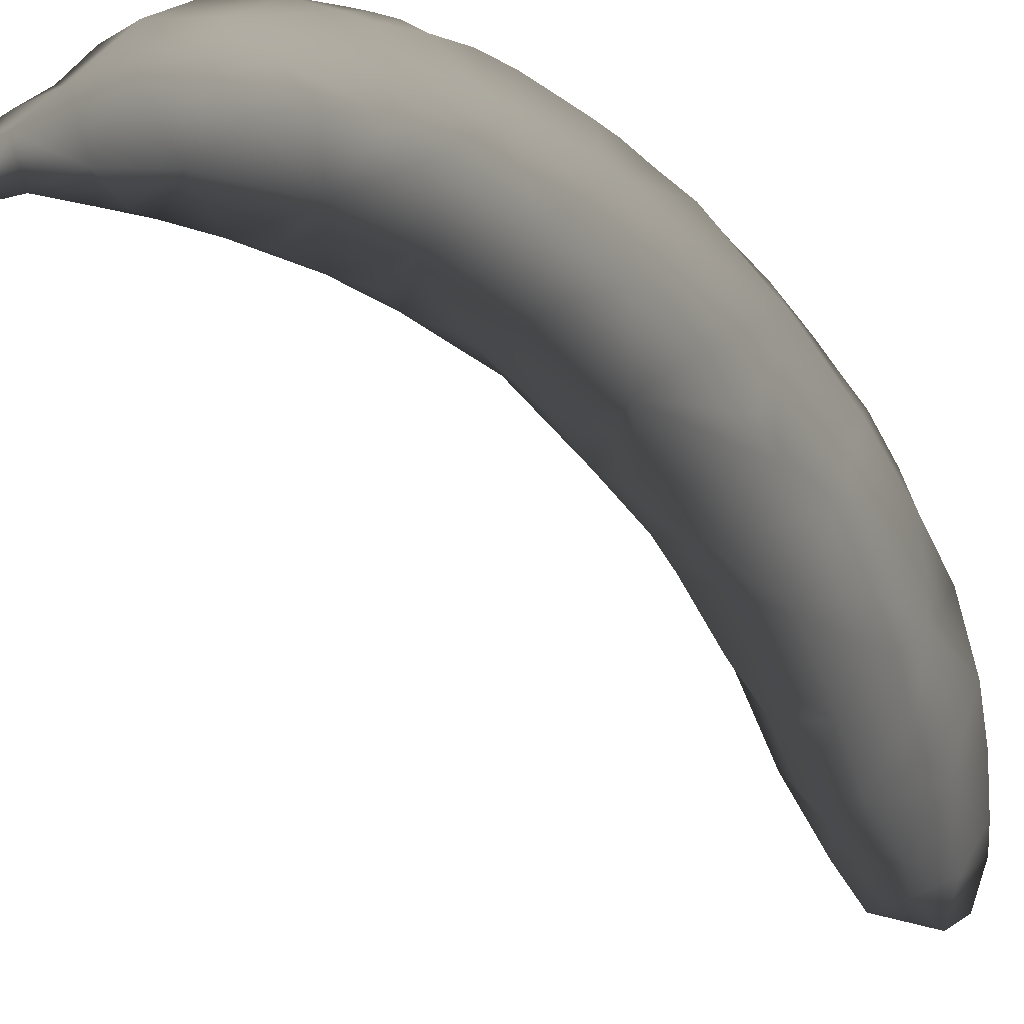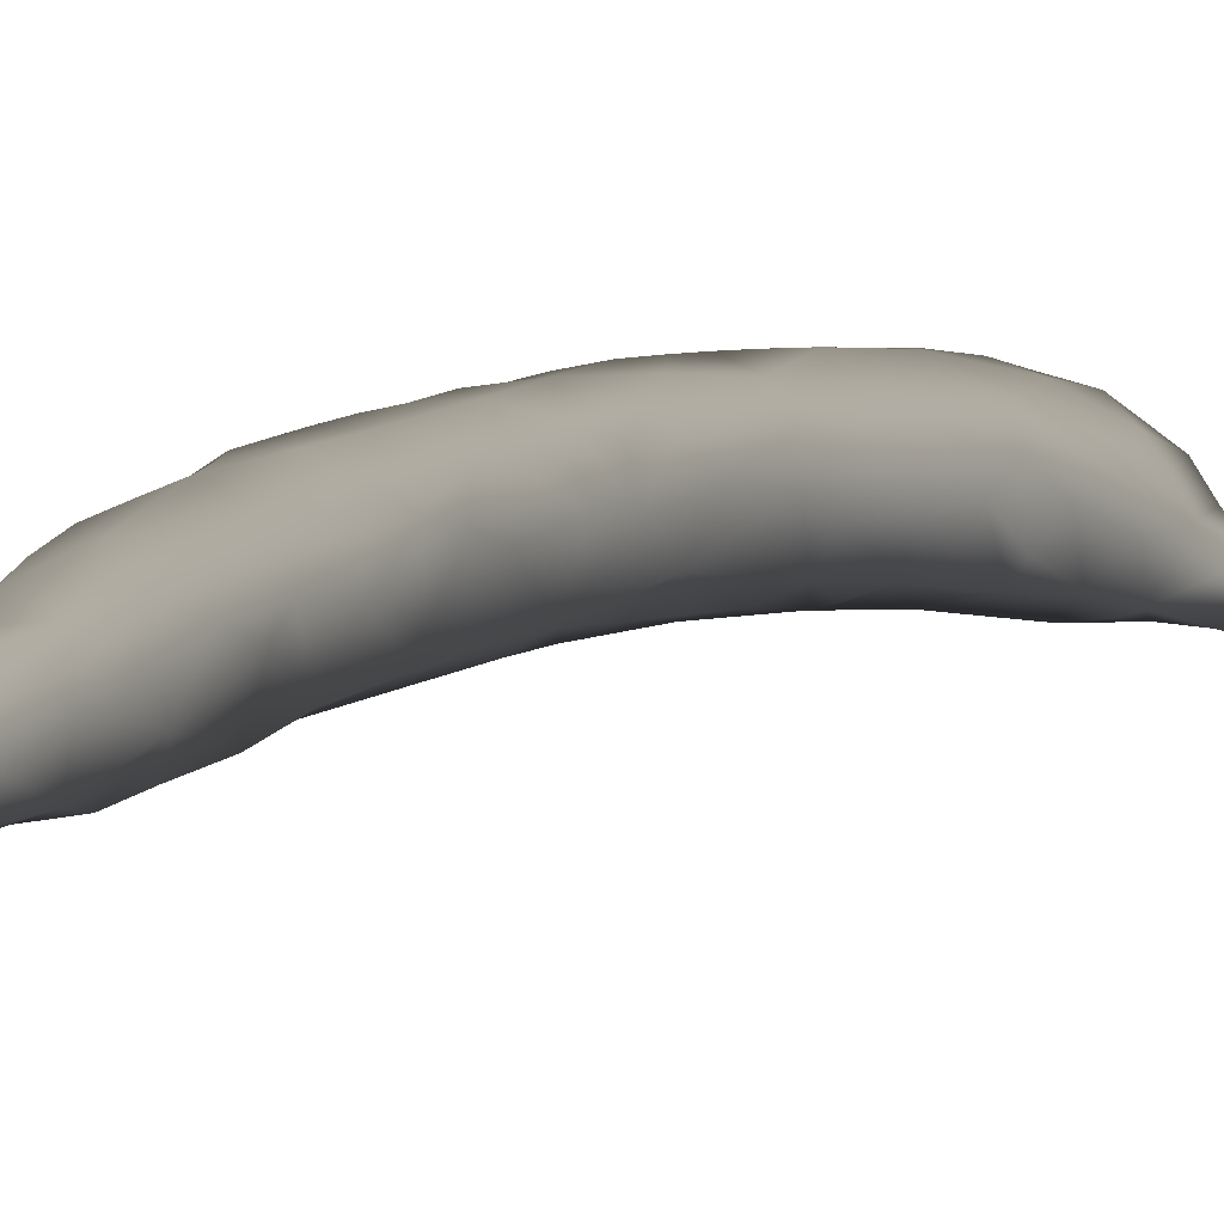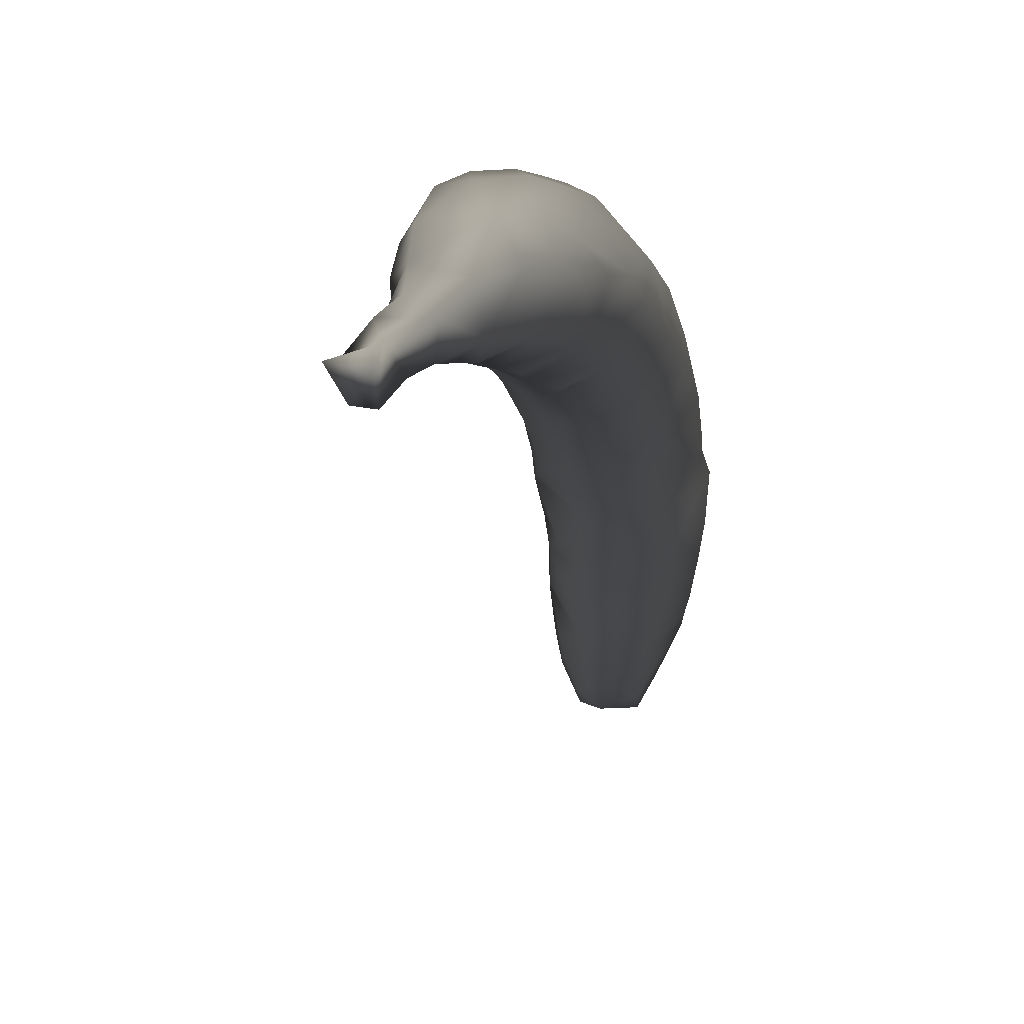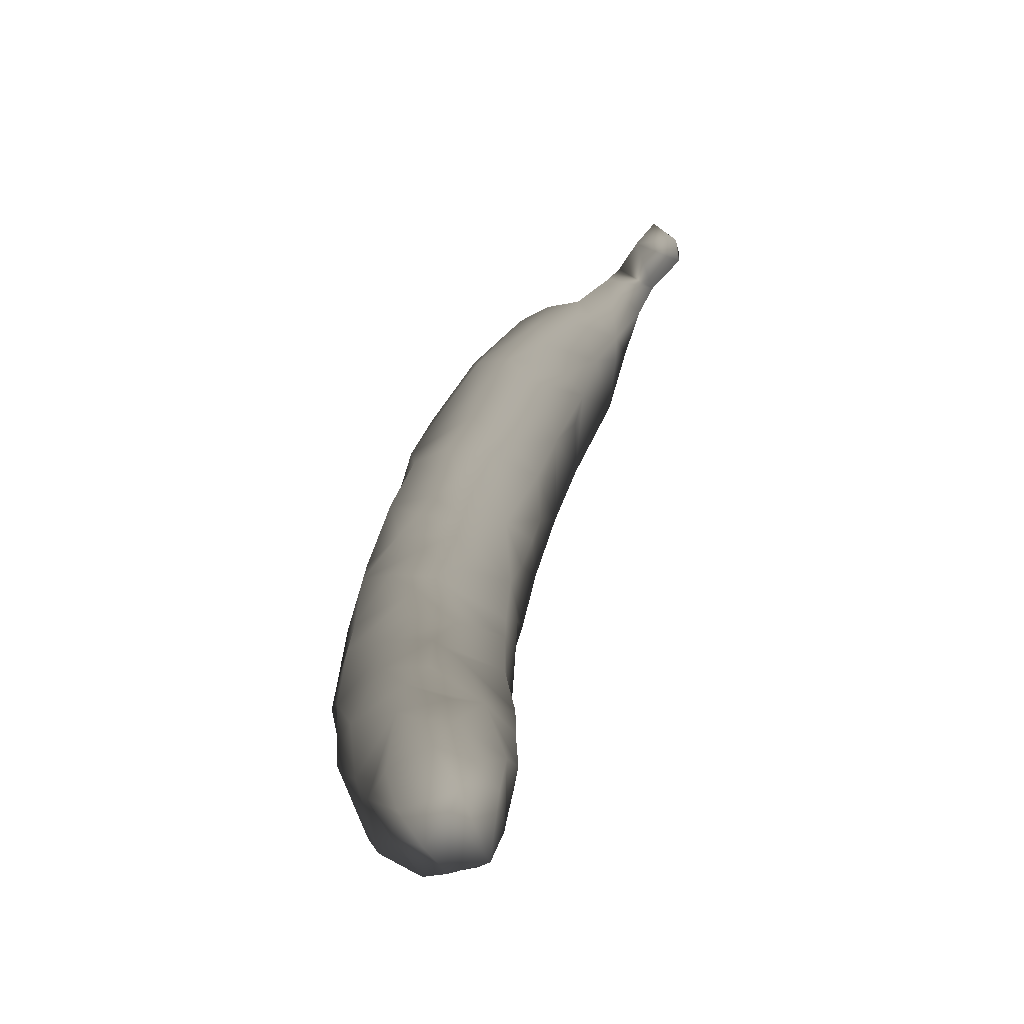
<metadata>
{"format":"obj","ext":"obj","renderer":"f3d","projection":"perspective","resolution":1024,"background":"white","views":[{"elev":-67.9,"azim":-153.4,"up":"+Z"},{"elev":24.1,"azim":46.9,"up":"+Z"},{"elev":48.3,"azim":131.4,"up":"+Y"},{"elev":-71.3,"azim":60.2,"up":"+Y"}]}
</metadata>
<code>
v -0.01734 -0.09018 -0.01216 0.749 0.749 0.749
v -0.01918 -0.08182 -0.01366 0.749 0.749 0.749
v -0.01846 -0.08358 0.009227 0.749 0.749 0.749
v -0.01122 -0.08296 -0.01427 0.749 0.749 0.749
v -0.01575 -0.1006 -0.005835 0.749 0.749 0.749
v -0.01201 -0.05643 -0.01597 0.749 0.749 0.749
v -0.03299 -0.06207 0.002853 0.749 0.749 0.749
v -0.002739 -0.05391 -0.01146 0.749 0.749 0.749
v -0.01995 -0.07525 0.01154 0.749 0.749 0.749
v -0.02474 -0.08648 -0.006626 0.749 0.749 0.749
v -0.02187 -0.09366 -0.004063 0.749 0.749 0.749
v 6.7e-05 -0.02816 -0.007579 0.749 0.749 0.749
v -0.02057 -0.06796 -0.01606 0.749 0.749 0.749
v -0.02475 -0.0388 -0.01639 0.749 0.749 0.749
v -0.03497 -0.03676 -0.004377 0.749 0.749 0.749
v -0.03253 -0.06389 -0.007318 0.749 0.749 0.749
v -0.02227 -0.07374 -0.0146 0.749 0.749 0.749
v -0.01346 -0.03795 -0.01632 0.749 0.749 0.749
v -0.01016 -0.06986 -0.01532 0.749 0.749 0.749
v -0.02129 -0.06151 -0.01666 0.749 0.749 0.749
v -0.028 -0.08104 0.002015 0.749 0.749 0.749
v -0.02332 -0.04976 -0.01659 0.749 0.749 0.749
v -0.02905 -0.07568 -0.006318 0.749 0.749 0.749
v -0.0308 -0.07224 0.003218 0.749 0.749 0.749
v -0.000705 -0.04323 -0.007988 0.749 0.749 0.749
v -0.02956 -0.05071 -0.01225 0.749 0.749 0.749
v -0.006963 -0.02441 -0.01362 0.749 0.749 0.749
v -0.000824 -0.01353 -0.01097 0.749 0.749 0.749
v 0.000877 -0.02104 -0.007243 0.749 0.749 0.749
v -0.0207 -0.0154 -0.01659 0.749 0.749 0.749
v 0.004183 -0.008392 -0.006396 0.749 0.749 0.749
v -0.0267 -0.0254 -0.01494 0.749 0.749 0.749
v -0.01315 -0.1014 0.00023 0.749 0.749 0.749
v -0.0115 -0.09818 -0.01156 0.749 0.749 0.749
v -0.009113 -0.08967 -0.01293 0.749 0.749 0.749
v -0.00276 -0.08619 0.00485 0.749 0.749 0.749
v -0.001808 -0.09221 -0.007777 0.749 0.749 0.749
v -0.000667 -0.08113 -0.008498 0.749 0.749 0.749
v -0.003606 -0.07486 -0.01252 0.749 0.749 0.749
v -0.003347 -0.07754 0.007491 0.749 0.749 0.749
v -0.005799 -0.09976 -0.000835 0.749 0.749 0.749
v -5e-05 -0.07902 0.002451 0.749 0.749 0.749
v -0.01711 -0.09516 0.00463 0.749 0.749 0.749
v -0.00119 -0.05813 0.00768 0.749 0.749 0.749
v -0.006041 -0.07276 0.01105 0.749 0.749 0.749
v -0.003065 -0.09696 -0.000745 0.749 0.749 0.749
v 0.000385 -0.07112 0.003369 0.749 0.749 0.749
v -0.0122 -0.09527 0.006078 0.749 0.749 0.749
v -0.000755 -0.08865 -0.00161 0.749 0.749 0.749
v -0.01101 -0.086 0.009558 0.749 0.749 0.749
v -0.004433 -0.0633 0.01061 0.749 0.749 0.749
v 0.000519 -0.05099 0.003331 0.749 0.749 0.749
v -0.001522 -0.06678 -0.01081 0.749 0.749 0.749
v -0.00077 -0.04646 0.007601 0.749 0.749 0.749
v 0.001122 -0.03732 0.004119 0.749 0.749 0.749
v 0.000849 -0.06658 -0.00308 0.749 0.749 0.749
v -0.006628 0.02921 -0.01614 0.749 0.749 0.749
v -0.01695 0.01057 -0.01525 0.749 0.749 0.749
v 0.018 0.02997 -0.01029 0.749 0.749 0.749
v 0.005325 0.001546 -0.008503 0.749 0.749 0.749
v -0.006632 0.001622 -0.01557 0.749 0.749 0.749
v 0.01102 0.01882 -0.009978 0.749 0.749 0.749
v -0.00075 0.018 -0.01547 0.749 0.749 0.749
v 0.008455 0.03347 -0.01553 0.749 0.749 0.749
v 0.06978 0.07517 -0.01484 0.749 0.749 0.749
v 0.06889 0.06615 -0.01461 0.749 0.749 0.749
v -0.02661 -0.05957 0.0131 0.749 0.749 0.749
v -0.005862 -0.04292 0.01375 0.749 0.749 0.749
v -0.02366 -0.06864 0.01221 0.749 0.749 0.749
v -0.01711 -0.06124 0.01515 0.749 0.749 0.749
v -0.02122 -0.008022 -0.01543 0.749 0.749 0.749
v -0.02493 -0.01664 0.01681 0.749 0.749 0.749
v -0.01951 0.003068 -0.015 0.749 0.749 0.749
v -0.0277 -0.03532 0.01589 0.749 0.749 0.749
v -0.002323 -0.03455 0.01178 0.749 0.749 0.749
v -0.03482 -0.03311 0.005897 0.749 0.749 0.749
v -0.02068 -0.01171 0.01815 0.749 0.749 0.749
v -0.03439 -0.02241 0.005285 0.749 0.749 0.749
v -0.03176 -0.009931 0.009119 0.749 0.749 0.749
v -0.02701 -0.02367 0.01611 0.749 0.749 0.749
v -0.01598 -0.03302 0.01888 0.749 0.749 0.749
v -0.03483 -0.05248 0.001768 0.749 0.749 0.749
v -0.02208 -0.04507 0.01683 0.749 0.749 0.749
v -0.01497 -0.02199 0.01876 0.749 0.749 0.749
v -0.02963 0.001399 0.00694 0.749 0.749 0.749
v -0.03415 -0.04244 0.009327 0.749 0.749 0.749
v -0.02518 -0.03832 0.01632 0.749 0.749 0.749
v -0.03078 -0.001212 -0.001524 0.749 0.749 0.749
v -0.02463 -0.05199 0.01491 0.749 0.749 0.749
v -0.03378 -0.01979 -0.00315 0.749 0.749 0.749
v -0.008213 -0.05259 0.01426 0.749 0.749 0.749
v -0.03286 -0.01477 0.006457 0.749 0.749 0.749
v -0.000748 -0.02575 0.01228 0.749 0.749 0.749
v -0.02278 -0.001069 0.01695 0.749 0.749 0.749
v -0.02332 0.005604 0.01553 0.749 0.749 0.749
v 0.001494 -0.02031 0.009731 0.749 0.749 0.749
v -0.004075 -0.01578 0.01701 0.749 0.749 0.749
v -0.01115 -0.006402 0.0202 0.749 0.749 0.749
v 0.003556 -0.01523 0.006748 0.749 0.749 0.749
v 0.001258 -0.009073 0.01337 0.749 0.749 0.749
v 0.00582 -0.004356 0.008366 0.749 0.749 0.749
v 0.003617 0.004393 0.0156 0.749 0.749 0.749
v 0.006702 0.009743 0.01469 0.749 0.749 0.749
v -0.000523 -0.001205 0.01773 0.749 0.749 0.749
v 0.007377 0.06366 0.01091 0.749 0.749 0.749
v -0.02389 0.01238 -0.007261 0.749 0.749 0.749
v -0.008113 0.04354 -0.009034 0.749 0.749 0.749
v -0.01381 0.01691 -0.01544 0.749 0.749 0.749
v -0.001334 0.01629 0.02045 0.749 0.749 0.749
v -0.01119 0.04614 0.00368 0.749 0.749 0.749
v 0.009501 0.01691 0.01493 0.749 0.749 0.749
v -0.02689 0.01009 0.007396 0.749 0.749 0.749
v -0.02551 0.01766 0.003735 0.749 0.749 0.749
v -0.01763 0.02889 -0.00697 0.749 0.749 0.749
v -0.007242 0.05174 0.003061 0.749 0.749 0.749
v 0.02085 0.06063 -0.01666 0.749 0.749 0.749
v -0.0221 0.02466 0.005185 0.749 0.749 0.749
v -0.002937 0.05659 0.000863 0.749 0.749 0.749
v -0.01976 0.03083 0.004028 0.749 0.749 0.749
v -0.01764 0.03526 0.003116 0.749 0.749 0.749
v -0.01477 0.03853 0.00748 0.749 0.749 0.749
v 0.000107 0.05927 0.004965 0.749 0.749 0.749
v 0.008472 0.01161 -0.00937 0.749 0.749 0.749
v -0.003083 0.03797 -0.01575 0.749 0.749 0.749
v 0.008661 0.002205 0.007156 0.749 0.749 0.749
v 0.01901 0.07161 -0.005488 0.749 0.749 0.749
v -0.01727 0.02971 0.01181 0.749 0.749 0.749
v -0.011 0.03462 0.01653 0.749 0.749 0.749
v -0.01239 0.0271 0.01754 0.749 0.749 0.749
v 0.02388 0.06731 -0.0135 0.749 0.749 0.749
v 0.002983 0.04461 -0.01613 0.749 0.749 0.749
v -0.01926 0.01184 0.01706 0.749 0.749 0.749
v -0.02264 0.01778 0.01074 0.749 0.749 0.749
v 0.002683 0.06155 -0.001282 0.749 0.749 0.749
v 0.01765 0.0454 -0.016 0.749 0.749 0.749
v 0.01251 0.05714 -0.01541 0.749 0.749 0.749
v -0.01282 0.006398 0.01937 0.749 0.749 0.749
v 0.004784 0.05144 -0.0146 0.749 0.749 0.749
v -0.0154 0.02008 0.01778 0.749 0.749 0.749
v 0.00605 0.06488 -0.000844 0.749 0.749 0.749
v 0.01568 0.06498 -0.01126 0.749 0.749 0.749
v -0.007577 0.04023 0.01638 0.749 0.749 0.749
v -0.008715 0.04338 0.01301 0.749 0.749 0.749
v 0.01267 0.06981 0.002652 0.749 0.749 0.749
v 0.01028 0.05219 0.01804 0.749 0.749 0.749
v 0.00411 0.04017 0.01968 0.749 0.749 0.749
v 0.006878 0.05669 0.01626 0.749 0.749 0.749
v -0.00135 0.05106 0.01548 0.749 0.749 0.749
v 0.003772 0.06155 0.008296 0.749 0.749 0.749
v 0.01683 0.06763 0.0132 0.749 0.749 0.749
v 0.01267 0.06373 0.01489 0.749 0.749 0.749
v 0.01002 0.008448 -0.001904 0.749 0.749 0.749
v 0.01808 0.02443 -0.00529 0.749 0.749 0.749
v 0.0122 0.01427 0.009964 0.749 0.749 0.749
v 0.0174 0.02247 0.007509 0.749 0.749 0.749
v 0.02429 0.04019 0.0136 0.749 0.749 0.749
v 0.01372 0.02487 0.01506 0.749 0.749 0.749
v 0.00665 0.02654 0.01954 0.749 0.749 0.749
v 0.03289 0.04827 0.01002 0.749 0.749 0.749
v 0.03914 0.05128 0.004718 0.749 0.749 0.749
v 0.02461 0.03429 -0.006462 0.749 0.749 0.749
v 0.04936 0.06327 0.001319 0.749 0.749 0.749
v 0.04454 0.06495 0.006442 0.749 0.749 0.749
v 0.0211 0.02715 0.003327 0.749 0.749 0.749
v 0.03299 0.07115 -0.01351 0.749 0.749 0.749
v 0.02903 0.03796 0.000472 0.749 0.749 0.749
v 0.02044 0.03262 0.01312 0.749 0.749 0.749
v 0.02778 0.05105 0.01565 0.749 0.749 0.749
v 0.02611 0.03456 0.004069 0.749 0.749 0.749
v 0.04238 0.07435 -0.01094 0.749 0.749 0.749
v 0.02868 0.0412 -0.009296 0.749 0.749 0.749
v 0.04404 0.06361 -0.01475 0.749 0.749 0.749
v 0.03038 0.0768 -0.004534 0.749 0.749 0.749
v 0.03216 0.05814 -0.01721 0.749 0.749 0.749
v 0.05405 0.06399 -0.01262 0.749 0.749 0.749
v 0.03415 0.0455 -0.008265 0.749 0.749 0.749
v 0.04143 0.05205 -0.007817 0.749 0.749 0.749
v 0.04314 0.05615 -0.01227 0.749 0.749 0.749
v 0.02434 0.07435 0.005864 0.749 0.749 0.749
v 0.03177 0.04228 0.005266 0.749 0.749 0.749
v 0.06038 0.06545 -0.01256 0.749 0.749 0.749
v 0.04727 0.0576 -0.009943 0.749 0.749 0.749
v 0.03653 0.046 -0.002246 0.749 0.749 0.749
v 0.03956 0.07507 0.00499 0.749 0.749 0.749
v 0.04594 0.05699 -0.000717 0.749 0.749 0.749
v 0.05208 0.07236 -0.01232 0.749 0.749 0.749
v 0.06701 0.0696 -0.00445 0.749 0.749 0.749
v 0.05227 0.07384 -0.004704 0.749 0.749 0.749
v 0.07259 0.06792 -0.01163 0.749 0.749 0.749
v 0.04647 0.07352 3.4e-05 0.749 0.749 0.749
v 0.05663 0.06807 -0.002806 0.749 0.749 0.749
v 0.07255 0.07405 -0.006263 0.749 0.749 0.749
v 0.05927 0.0731 -0.004592 0.749 0.749 0.749
v 0.06459 0.07603 -0.01198 0.749 0.749 0.749
v 0.04082 0.0565 0.007918 0.749 0.749 0.749
v 0.02723 0.07135 0.01192 0.749 0.749 0.749
v 0.02456 0.06267 0.01518 0.749 0.749 0.749
v 0.03813 0.06652 0.01021 0.749 0.749 0.749
f 69 24 21
f 11 34 5
f 90 30 32
f 20 16 26
f 88 30 90
f 48 50 3
f 1 34 11
f 34 1 35
f 35 1 4
f 4 1 2
f 2 1 10
f 3 9 21
f 45 3 50
f 38 35 4
f 17 4 2
f 30 88 71
f 69 21 9
f 19 4 17
f 39 38 4
f 9 3 45
f 6 22 18
f 6 19 20
f 19 39 4
f 7 16 24
f 24 16 23
f 88 73 71
f 16 82 26
f 5 43 11
f 7 82 16
f 33 48 43
f 53 19 6
f 8 53 6
f 3 11 43
f 67 7 24
f 17 2 10
f 67 24 69
f 8 56 53
f 23 17 10
f 21 23 10
f 25 18 12
f 12 18 27
f 1 11 10
f 67 69 70
f 70 69 9
f 18 32 27
f 70 9 45
f 30 27 32
f 70 45 51
f 21 10 11
f 21 11 3
f 22 14 18
f 26 82 15
f 14 22 26
f 43 48 3
f 15 82 86
f 25 12 55
f 14 26 15
f 16 13 17
f 17 23 16
f 16 20 13
f 32 14 15
f 32 18 14
f 12 27 29
f 90 32 15
f 13 19 17
f 22 20 26
f 20 19 13
f 20 22 6
f 24 23 21
f 93 55 12
f 25 6 18
f 6 25 8
f 96 12 29
f 96 93 12
f 96 29 99
f 30 71 61
f 30 28 27
f 30 61 28
f 71 73 61
f 28 29 27
f 28 61 31
f 28 31 29
f 99 29 31
f 60 152 31
f 43 5 33
f 5 34 41
f 46 41 34
f 56 8 52
f 37 34 35
f 52 44 56
f 36 40 50
f 40 36 42
f 45 50 40
f 48 41 46
f 37 46 34
f 46 36 48
f 56 51 47
f 36 50 48
f 44 51 56
f 42 36 49
f 38 37 35
f 33 5 41
f 49 38 42
f 53 39 19
f 48 33 41
f 40 47 45
f 56 39 53
f 56 38 39
f 42 38 56
f 45 47 51
f 47 40 42
f 47 42 56
f 44 91 51
f 46 37 49
f 52 54 44
f 49 37 38
f 91 44 54
f 36 46 49
f 52 8 25
f 54 52 25
f 25 55 54
f 55 68 54
f 75 68 55
f 55 93 75
f 58 61 73
f 60 31 61
f 106 108 58
f 59 153 64
f 63 123 60
f 63 60 61
f 62 123 63
f 123 152 60
f 108 57 63
f 161 59 64
f 58 108 61
f 135 161 64
f 61 108 63
f 64 62 63
f 161 135 171
f 153 62 64
f 64 63 57
f 135 116 174
f 66 65 189
f 66 194 65
f 66 181 194
f 186 181 175
f 181 186 194
f 172 178 174
f 187 181 66
f 187 66 189
f 82 7 67
f 100 101 104
f 79 88 90
f 101 125 104
f 83 91 68
f 80 72 79
f 72 77 79
f 81 83 68
f 80 77 72
f 84 77 80
f 74 86 87
f 74 87 81
f 106 73 88
f 74 80 78
f 76 15 86
f 85 88 79
f 79 77 94
f 15 76 90
f 90 76 78
f 76 86 74
f 78 76 74
f 94 77 98
f 81 68 75
f 98 84 97
f 93 81 75
f 77 84 98
f 84 93 97
f 86 82 67
f 67 89 86
f 94 85 79
f 80 74 81
f 86 89 83
f 94 95 85
f 80 81 84
f 83 87 86
f 88 85 112
f 85 95 112
f 112 95 133
f 83 81 87
f 89 67 70
f 89 70 83
f 83 70 91
f 91 70 51
f 92 90 78
f 79 90 92
f 78 80 92
f 79 92 80
f 137 94 98
f 95 94 137
f 95 137 132
f 93 84 81
f 96 97 93
f 97 100 98
f 104 98 100
f 31 101 99
f 125 31 152
f 104 125 102
f 31 125 101
f 100 99 101
f 97 96 100
f 100 96 99
f 104 137 98
f 54 68 91
f 147 105 148
f 134 141 138
f 102 125 103
f 109 104 102
f 106 58 73
f 109 102 103
f 145 168 197
f 111 103 154
f 88 113 106
f 111 109 103
f 109 111 158
f 109 137 104
f 114 106 113
f 105 147 151
f 115 118 107
f 108 106 114
f 114 57 108
f 121 143 110
f 107 57 114
f 145 151 147
f 145 197 151
f 151 197 150
f 110 115 107
f 110 143 148
f 127 128 121
f 148 115 110
f 143 121 128
f 158 111 157
f 112 113 88
f 112 133 113
f 117 114 113
f 133 117 113
f 118 134 138
f 141 116 136
f 118 122 134
f 119 120 114
f 114 117 119
f 107 114 120
f 130 116 141
f 110 107 120
f 110 120 121
f 127 117 133
f 130 174 116
f 148 118 115
f 127 119 117
f 127 120 119
f 121 120 127
f 118 148 122
f 165 174 130
f 124 57 107
f 57 124 64
f 134 149 140
f 64 124 131
f 149 134 122
f 107 131 124
f 105 140 149
f 64 131 135
f 139 129 127
f 126 130 141
f 152 154 125
f 154 103 125
f 128 127 129
f 152 123 62
f 129 139 109
f 128 129 109
f 161 153 59
f 173 130 126
f 130 173 165
f 62 153 152
f 133 95 132
f 143 128 142
f 131 138 135
f 135 138 136
f 133 132 139
f 139 132 137
f 140 141 134
f 135 136 116
f 142 128 146
f 141 136 138
f 126 141 140
f 138 131 107
f 109 158 128
f 146 128 158
f 144 126 140
f 138 107 118
f 133 139 127
f 109 139 137
f 140 105 144
f 144 173 126
f 143 142 146
f 143 146 148
f 105 150 144
f 145 147 148
f 179 173 144
f 150 179 144
f 148 146 145
f 179 184 173
f 105 151 150
f 148 149 122
f 149 148 105
f 150 197 196
f 150 196 179
f 185 162 195
f 168 198 197
f 156 167 169
f 182 162 185
f 152 155 154
f 180 156 169
f 152 153 155
f 198 196 197
f 195 163 198
f 153 164 155
f 167 155 164
f 170 172 165
f 146 167 156
f 111 154 157
f 168 146 156
f 157 154 155
f 159 180 183
f 160 159 183
f 157 155 167
f 159 156 180
f 156 159 168
f 158 157 167
f 158 167 146
f 170 186 172
f 163 195 162
f 172 186 175
f 195 159 160
f 168 159 195
f 188 186 170
f 164 153 161
f 169 164 161
f 170 165 173
f 164 169 167
f 166 169 161
f 166 161 176
f 169 166 180
f 146 168 145
f 163 184 198
f 184 190 173
f 161 171 176
f 176 174 177
f 190 188 170
f 178 177 174
f 182 172 175
f 135 176 171
f 176 135 174
f 173 190 170
f 183 176 177
f 172 174 165
f 191 182 175
f 196 184 179
f 191 175 181
f 162 182 191
f 182 177 178
f 178 172 182
f 160 183 177
f 166 176 180
f 180 176 183
f 177 182 185
f 196 198 184
f 160 177 185
f 195 160 185
f 162 190 163
f 163 190 184
f 186 188 193
f 193 194 186
f 191 181 193
f 193 181 187
f 192 187 189
f 187 194 193
f 190 162 191
f 188 190 191
f 192 65 194
f 192 189 65
f 191 193 188
f 192 194 187
f 168 195 198

</code>
